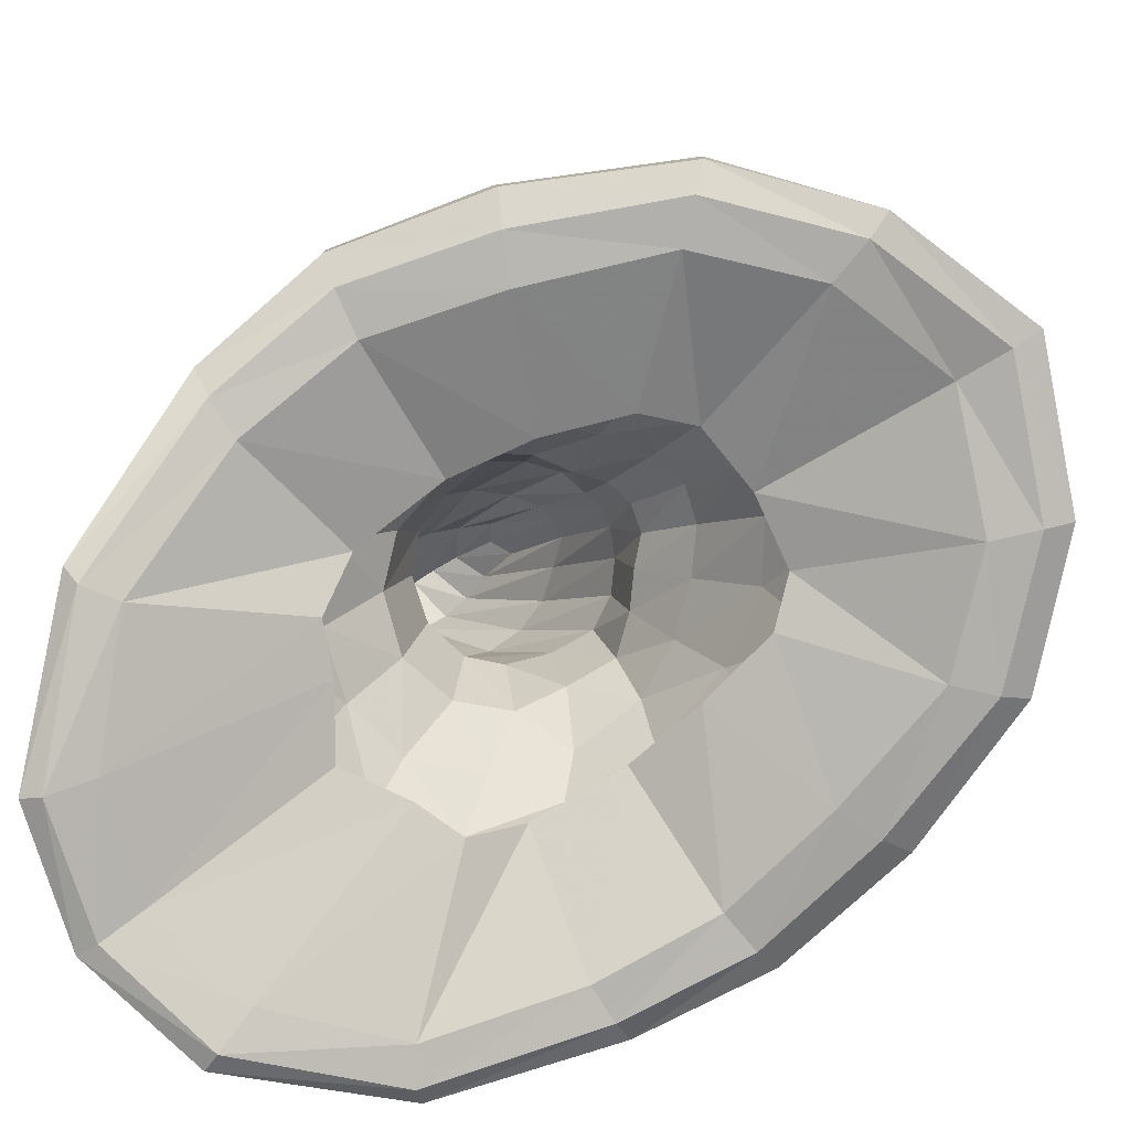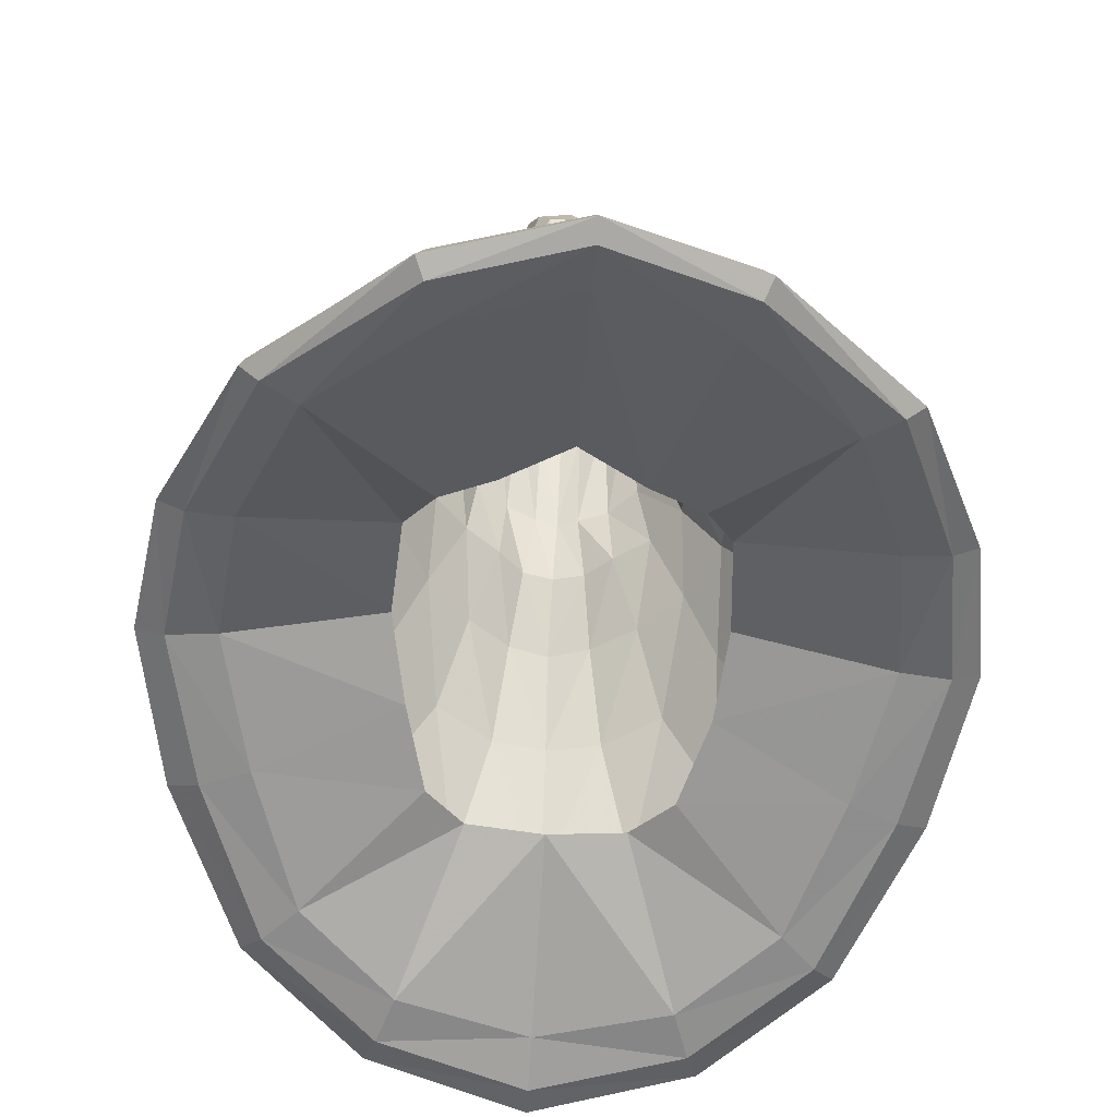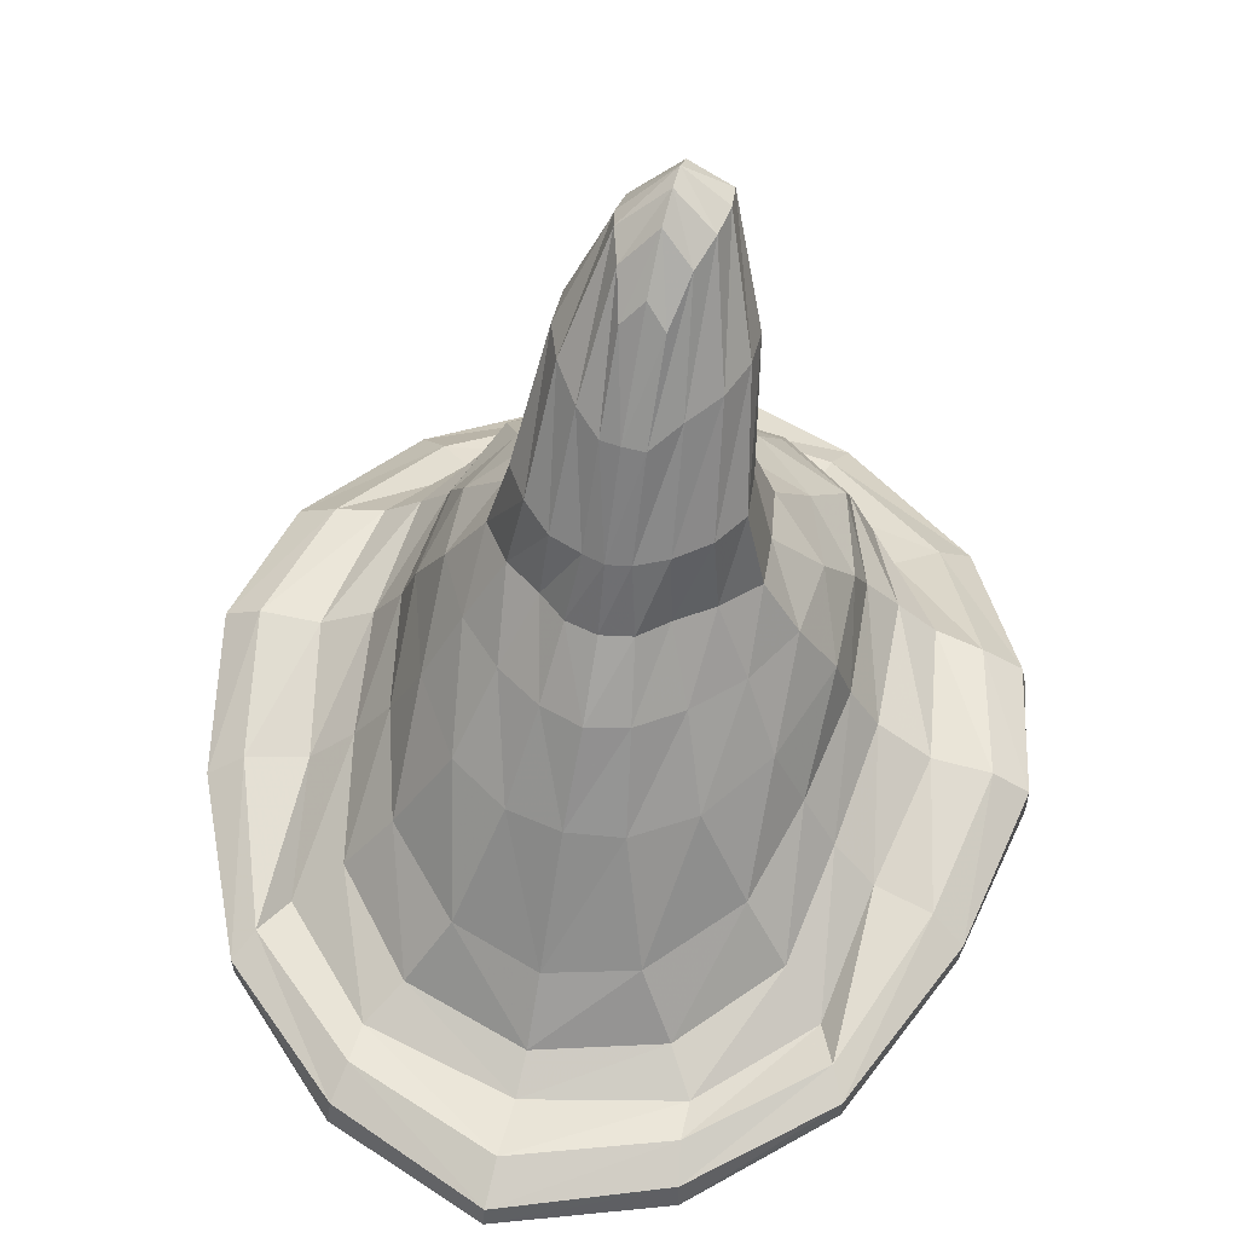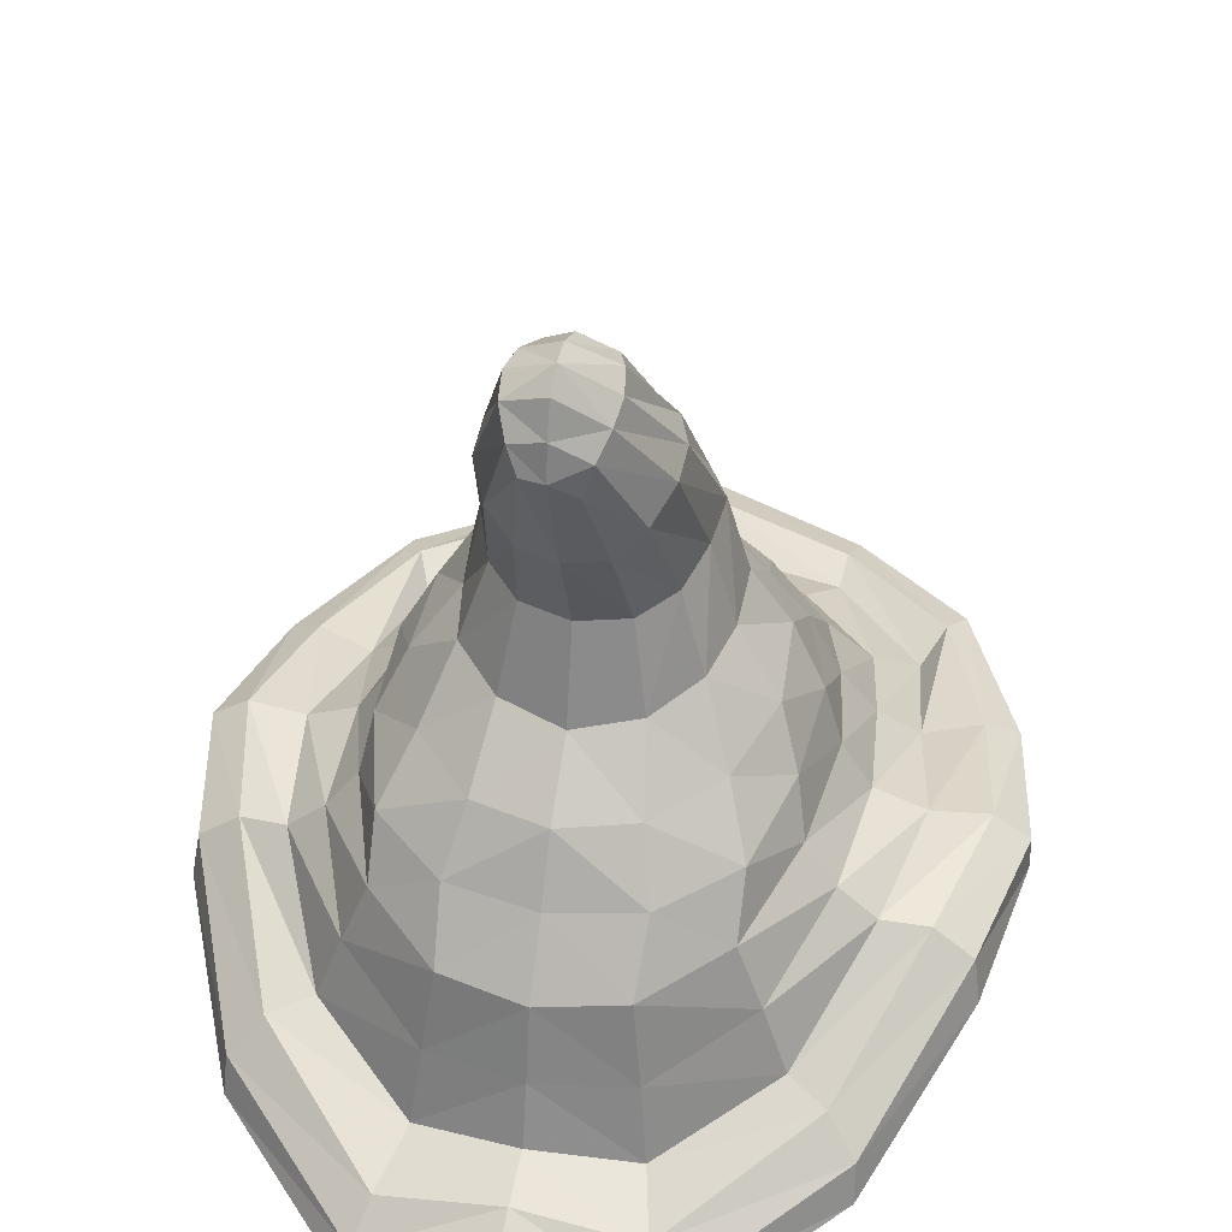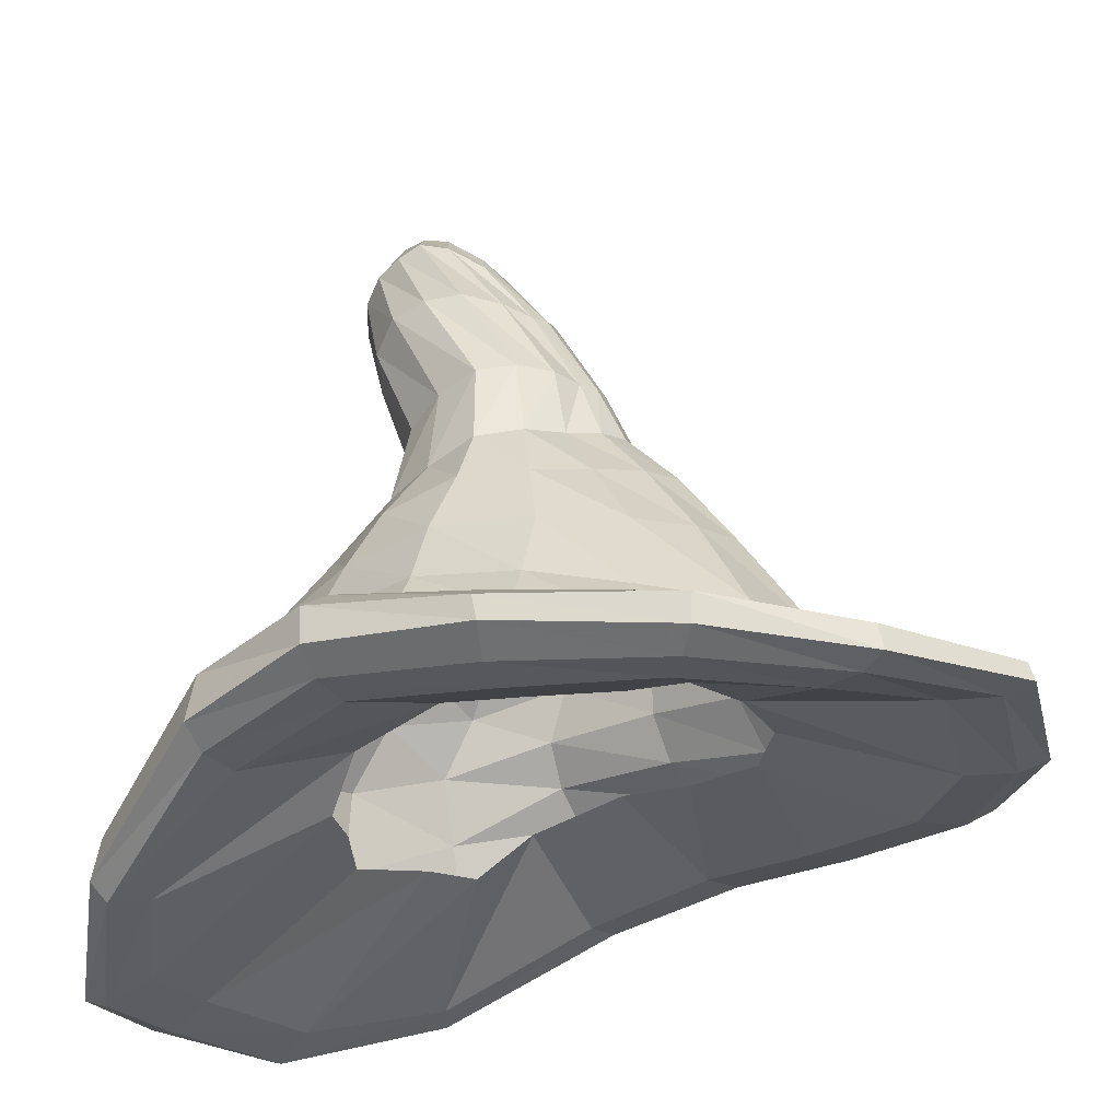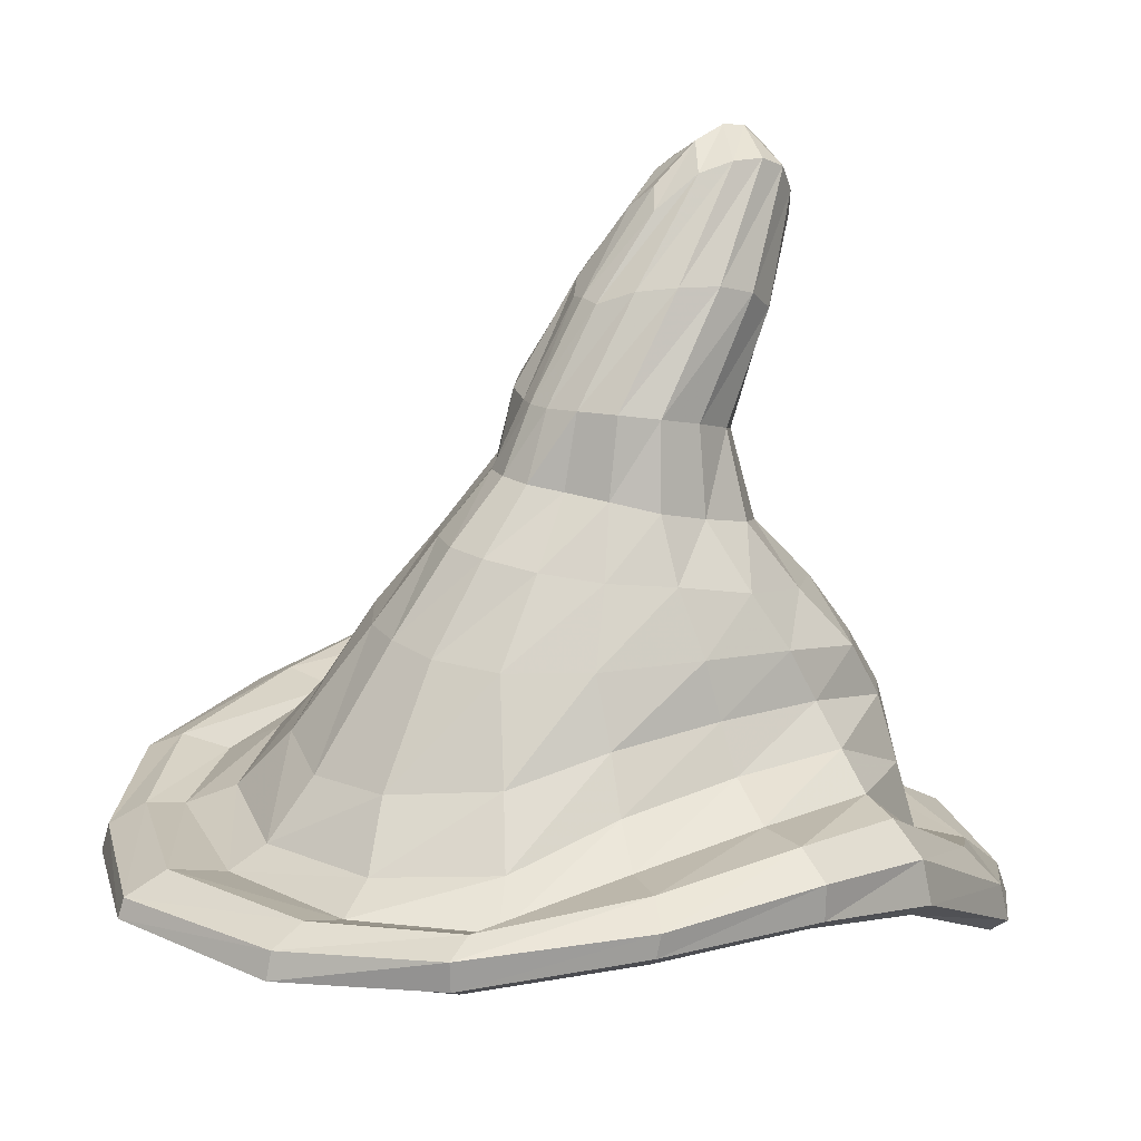
<metadata>
{"format":"obj","ext":"obj","renderer":"f3d","projection":"perspective","resolution":1024,"background":"white","views":[{"elev":-78.3,"azim":-58.2,"up":"+Y"},{"elev":-64.3,"azim":176.3,"up":"+Y"},{"elev":61.5,"azim":14.0,"up":"+Y"},{"elev":39.5,"azim":-167.1,"up":"+Y"},{"elev":-23.6,"azim":-56.5,"up":"+Y"},{"elev":20.0,"azim":55.8,"up":"+Y"}]}
</metadata>
<code>
v 0.5499 8.524 1.954
v 0.9044 8.517 1.59
v 0.9735 8.626 1.111
v 1.065 8.708 0.6463
v 0.9833 8.671 0.145
v 0.7768 8.339 -0.2683
v 0.3867 8.142 -0.5632
v 0.2748 9.197 -0.1491
v 0.4959 9.252 0.0685
v 0.6023 9.328 0.3604
v 0.5827 9.405 0.6566
v 0.4628 9.427 0.8722
v 0.3071 9.451 1.039
v 0.154 9.48 1.156
v 0.3168 8.802 1.662
v 0.5935 8.842 1.364
v 0.6991 8.934 1.008
v 0.7655 8.972 0.606
v 0.7313 8.934 0.1711
v 0.5939 8.822 -0.2234
v 0.3169 8.731 -0.4513
v 0.2815 8.59 1.392
v 0.4213 8.541 1.242
v 0.5028 8.552 0.9197
v 0.5665 8.594 0.592
v 0.5403 8.507 0.219
v 0.4329 8.338 0.0458
v 0.2395 8.332 -0.0316
v 0.4883 8.376 1.989
v 0.5804 8.506 2.238
v 0.8308 8.374 1.645
v 1.031 8.545 1.853
v 1.006 8.394 1.118
v 1.303 8.583 1.234
v 1.123 8.418 0.6183
v 1.41 8.639 0.6574
v 1.066 8.296 0.1347
v 1.302 8.552 0.1553
v 0.8507 8.002 -0.3891
v 1.035 8.186 -0.4518
v 0.4388 7.878 -0.7283
v 0.4915 7.928 -0.9357
v 0.1455 10.1 -0.0109
v 0.2488 10.2 0.0378
v 0.3106 10.29 0.1562
v 0.3104 10.33 0.2964
v 0.2576 10.33 0.4331
v 0.1615 10.31 0.5423
v 0.0713 10.27 0.6402
v 0.0885 10.48 -0.1651
v 0.1283 10.57 -0.1398
v 0.1635 10.67 -0.076
v 0.1744 10.71 0.0222
v 0.1561 10.71 0.133
v 0.113 10.67 0.2482
v 0.071 10.56 0.403
v 0.5889 8.409 2.265
v 1.032 8.439 1.85
v 1.296 8.495 1.25
v 1.411 8.509 0.6621
v 1.327 8.386 0.1322
v 1.042 8.037 -0.4902
v 0.5222 7.817 -0.9586
v 0.4491 8.051 -0.8036
v 0.5543 8.562 2.104
v 0.9739 8.587 1.744
v 1.184 8.651 1.175
v 1.278 8.722 0.6594
v 1.156 8.651 0.1694
v 0.9255 8.313 -0.3684
v -0.5499 8.524 1.954
v -0.9044 8.517 1.59
v -0.9742 8.627 1.11
v -1.066 8.708 0.6459
v -0.9833 8.671 0.145
v -0.7768 8.339 -0.2683
v -0.3867 8.142 -0.5632
v -0.2774 9.198 -0.1351
v -0.5017 9.254 0.0719
v -0.6085 9.332 0.3614
v -0.5863 9.41 0.6605
v -0.468 9.426 0.8772
v -0.3102 9.447 1.035
v -0.1444 9.475 1.147
v -0.3186 8.808 1.651
v -0.5975 8.84 1.364
v -0.702 8.932 1.009
v -0.7714 8.978 0.6092
v -0.7317 8.935 0.1711
v -0.5936 8.823 -0.2228
v -0.3169 8.731 -0.4512
v -0.2837 8.59 1.392
v -0.4375 8.542 1.241
v -0.5364 8.559 0.92
v -0.572 8.594 0.5922
v -0.5418 8.507 0.219
v -0.4344 8.338 0.0458
v -0.241 8.332 -0.0316
v -0.4883 8.376 1.989
v -0.5804 8.506 2.238
v -0.8308 8.374 1.645
v -1.031 8.545 1.853
v -1.007 8.394 1.118
v -1.303 8.583 1.234
v -1.123 8.418 0.6183
v -1.41 8.639 0.6574
v -1.066 8.296 0.1347
v -1.302 8.552 0.1553
v -0.8507 8.002 -0.3891
v -1.035 8.186 -0.4518
v -0.4388 7.878 -0.7283
v -0.4915 7.928 -0.9357
v -0.1475 10.09 -0.0053
v -0.2496 10.2 0.0403
v -0.3104 10.29 0.1585
v -0.3103 10.32 0.3008
v -0.2592 10.34 0.4308
v -0.1689 10.3 0.5538
v -0.0786 10.26 0.6287
v -0.0897 10.4 -0.1241
v -0.1236 10.51 -0.1079
v -0.1577 10.59 -0.0295
v -0.1693 10.64 0.0702
v -0.1507 10.68 0.1549
v -0.114 10.65 0.2651
v -0.0752 10.55 0.4017
v -0.5889 8.409 2.265
v -1.032 8.439 1.85
v -1.296 8.495 1.25
v -1.411 8.509 0.6621
v -1.327 8.386 0.1322
v -1.042 8.037 -0.4902
v -0.5222 7.817 -0.9586
v -0.4491 8.051 -0.8036
v -0.5543 8.562 2.104
v -0.9739 8.587 1.744
v -1.184 8.651 1.175
v -1.277 8.722 0.6594
v -1.156 8.651 0.1694
v -0.9255 8.313 -0.3684
v 0.0055 10.72 -0.1019
v -0 8.512 2.08
v -0.0017 8.778 1.741
v 0.0085 9.488 1.195
v -0 7.846 -1.099
v -0 7.917 -0.845
v 0 8.45 2.491
v 0 8.521 2.466
v 0 8.119 -0.8118
v 0 7.98 -1.055
v -0.0009 8.605 1.427
v -0 8.453 2.17
v 0 8.58 2.304
v 0.0016 10.47 -0.1702
v -0.0011 10.1 -0.0476
v -0.0077 10.27 0.6435
v -0.0032 10.62 0.3503
v -0.0007 8.302 -0.1756
v -0 8.697 -0.5008
v -0.0014 9.182 -0.2078
v 0 8.182 -0.6239
v -0.0003 10.76 0.1802
v 0.004 10.8 0.0661
v 0.0045 10.79 -0.026
v 0.0046 10.6 -0.1469
v -0 7.83 -1.015
v -0 8.423 2.377
v 0.5478 8.371 2.165
v 0.955 8.375 1.77
v 1.181 8.41 1.194
v 1.303 8.432 0.6415
v 1.229 8.31 0.132
v 0.9741 7.976 -0.4686
v 0.4914 7.793 -0.8856
v -0.5478 8.371 2.165
v -0.955 8.375 1.77
v -1.181 8.41 1.194
v -1.303 8.432 0.6415
v -1.229 8.31 0.132
v -0.9741 7.976 -0.4686
v -0.4914 7.793 -0.8856
v 0.3311 8.972 -0.2948
v 0.7116 9.179 0.6342
v 0.4061 9.172 1.254
v 0.6962 9.129 0.2619
v -0.0008 9.197 1.427
v 0.595 9.038 -0.0971
v 0.5879 9.175 0.9939
v 0.1978 9.184 1.392
v -0.0007 8.946 -0.3361
v -0.3322 8.973 -0.2876
v -0.7051 9.182 0.6305
v -0.4115 9.17 1.251
v -0.6867 9.126 0.2633
v -0.5925 9.039 -0.0908
v -0.5888 9.174 0.9878
v -0.1999 9.183 1.386
v 0.6872 8.587 -0.2442
v 0.8448 8.789 0.144
v 0.3542 8.425 -0.5046
v -0 8.575 1.931
v 0.4494 8.591 1.802
v 0.7529 8.626 1.463
v 0.821 8.748 1.054
v 0.8706 8.808 0.6151
v -0 8.416 -0.5607
v -0.687 8.587 -0.2439
v -0.8454 8.789 0.1436
v -0.3542 8.425 -0.5045
v -0.4493 8.592 1.802
v -0.7513 8.631 1.463
v -0.8258 8.754 1.048
v -0.8798 8.804 0.6108
v 0.2359 9.436 0.0725
v 0.1804 9.771 0.1429
v 0.4011 9.503 0.2317
v 0.2975 9.819 0.2495
v 0.3616 9.878 0.4126
v 0.4347 9.561 0.4348
v 0.3782 9.927 0.5856
v 0.4522 9.623 0.636
v 0.3352 9.658 0.7671
v 0.3036 9.945 0.711
v 0.1894 9.945 0.7986
v 0.2096 9.676 0.8639
v 0.0783 9.935 0.8463
v 0.1156 9.695 0.953
v -0.183 9.766 0.1444
v -0.2373 9.436 0.0764
v -0.3045 9.814 0.251
v -0.39 9.504 0.2288
v -0.4467 9.557 0.4314
v -0.3608 9.881 0.4121
v -0.4489 9.624 0.6309
v -0.3772 9.928 0.5845
v -0.2977 9.949 0.7071
v -0.3443 9.657 0.7724
v -0.2128 9.671 0.8623
v -0.1948 9.937 0.802
v -0.1118 9.688 0.9473
v -0.0817 9.926 0.8351
v -0.0049 9.933 0.8596
v 0.0034 9.699 0.9775
v -0.0015 9.396 0.0107
v -0.0012 9.758 0.0995
f 41 39 27 28
f 189 184 13 14
f 29 152 151 22
f 146 41 28 158
f 31 29 22 23
f 33 31 23 24
f 35 33 24 25
f 37 35 25 26
f 39 37 26 27
f 199 198 20 19
f 198 200 21 20
f 201 202 15 143
f 202 203 16 15
f 203 204 17 16
f 204 205 18 17
f 205 199 19 18
f 69 68 36 38
f 70 69 38 40
f 64 70 40 42
f 149 64 42 150
f 65 153 148 30
f 66 65 30 32
f 67 66 32 34
f 68 67 34 36
f 168 167 152 29
f 169 168 29 31
f 170 169 31 33
f 171 170 33 35
f 172 171 35 37
f 173 172 37 39
f 174 173 39 41
f 166 174 41 146
f 184 188 12 13
f 188 183 11 12
f 183 185 10 11
f 185 187 9 10
f 187 182 8 9
f 186 189 14 144
f 244 214 8 160
f 144 14 227 243
f 224 223 47 48
f 220 218 45 46
f 226 224 48 49
f 9 8 214 216
f 223 220 46 47
f 242 226 49 156
f 10 9 216 219
f 12 11 221 222
f 11 10 219 221
f 13 12 222 225
f 14 13 225 227
f 218 217 44 45
f 215 245 155 43
f 156 49 56 157
f 44 43 50 51
f 45 44 51 52
f 47 46 53 54
f 46 45 52 53
f 48 47 54 55
f 49 48 55 56
f 150 42 63 145
f 42 40 62 63
f 40 38 61 62
f 38 36 60 61
f 36 34 59 60
f 34 32 58 59
f 32 30 57 58
f 30 148 147 57
f 4 3 67 68
f 3 2 66 67
f 2 1 65 66
f 1 142 153 65
f 161 7 64 149
f 7 6 70 64
f 6 5 69 70
f 5 4 68 69
f 182 190 160 8
f 50 43 155 154
f 200 206 159 21
f 230 114 113 228
f 162 157 56 55
f 163 162 55 54
f 164 163 54 53
f 52 141 164 53
f 165 141 52 51
f 51 50 154 165
f 111 98 97 109
f 197 84 83 193
f 99 92 151 152
f 146 158 98 111
f 101 93 92 99
f 103 94 93 101
f 105 95 94 103
f 107 96 95 105
f 109 97 96 107
f 208 89 90 207
f 207 90 91 209
f 201 143 85 210
f 210 85 86 211
f 211 86 87 212
f 212 87 88 213
f 213 88 89 208
f 139 108 106 138
f 140 110 108 139
f 134 112 110 140
f 149 150 112 134
f 135 100 148 153
f 136 102 100 135
f 137 104 102 136
f 138 106 104 137
f 175 99 152 167
f 176 101 99 175
f 177 103 101 176
f 178 105 103 177
f 179 107 105 178
f 180 109 107 179
f 181 111 109 180
f 166 146 111 181
f 193 83 82 196
f 196 82 81 192
f 192 81 80 194
f 194 80 79 195
f 195 79 78 191
f 186 144 84 197
f 228 113 155 245
f 144 243 240 84
f 239 118 117 236
f 235 116 115 233
f 241 119 118 239
f 244 160 78 229
f 236 117 116 235
f 242 156 119 241
f 80 232 231 79
f 82 237 234 81
f 81 234 232 80
f 83 238 237 82
f 84 240 238 83
f 233 115 114 230
f 79 231 229 78
f 156 157 126 119
f 114 121 120 113
f 115 122 121 114
f 117 124 123 116
f 116 123 122 115
f 118 125 124 117
f 119 126 125 118
f 150 145 133 112
f 112 133 132 110
f 110 132 131 108
f 108 131 130 106
f 106 130 129 104
f 104 129 128 102
f 102 128 127 100
f 100 127 147 148
f 74 138 137 73
f 73 137 136 72
f 72 136 135 71
f 71 135 153 142
f 161 149 134 77
f 77 134 140 76
f 76 140 139 75
f 75 139 138 74
f 191 78 160 190
f 120 154 155 113
f 209 91 159 206
f 162 125 126 157
f 163 124 125 162
f 164 123 124 163
f 122 123 164 141
f 165 121 122 141
f 121 165 154 120
f 145 166 181 133
f 133 181 180 132
f 132 180 179 131
f 131 179 178 130
f 130 178 177 129
f 129 177 176 128
f 128 176 175 127
f 127 175 167 147
f 145 63 174 166
f 63 62 173 174
f 62 61 172 173
f 61 60 171 172
f 60 59 170 171
f 59 58 169 170
f 58 57 168 169
f 57 147 167 168
f 91 191 190 159
f 143 186 197 85
f 90 195 191 91
f 89 194 195 90
f 88 192 194 89
f 87 196 192 88
f 86 193 196 87
f 85 197 193 86
f 21 159 190 182
f 143 15 189 186
f 20 21 182 187
f 19 20 187 185
f 18 19 185 183
f 17 18 183 188
f 16 17 188 184
f 15 16 184 189
f 77 209 206 161
f 74 213 208 75
f 73 212 213 74
f 72 211 212 73
f 71 210 211 72
f 142 201 210 71
f 76 207 209 77
f 75 208 207 76
f 7 161 206 200
f 4 5 199 205
f 3 4 205 204
f 2 3 204 203
f 1 2 203 202
f 142 1 202 201
f 6 7 200 198
f 5 6 198 199
f 217 218 219 216
f 223 224 225 222
f 218 220 221 219
f 224 226 227 225
f 215 217 216 214
f 220 223 222 221
f 214 244 245 215
f 226 242 243 227
f 231 232 233 230
f 237 238 239 236
f 232 234 235 233
f 238 240 241 239
f 229 231 230 228
f 234 237 236 235
f 228 245 244 229
f 240 243 242 241
f 217 215 43 44

</code>
